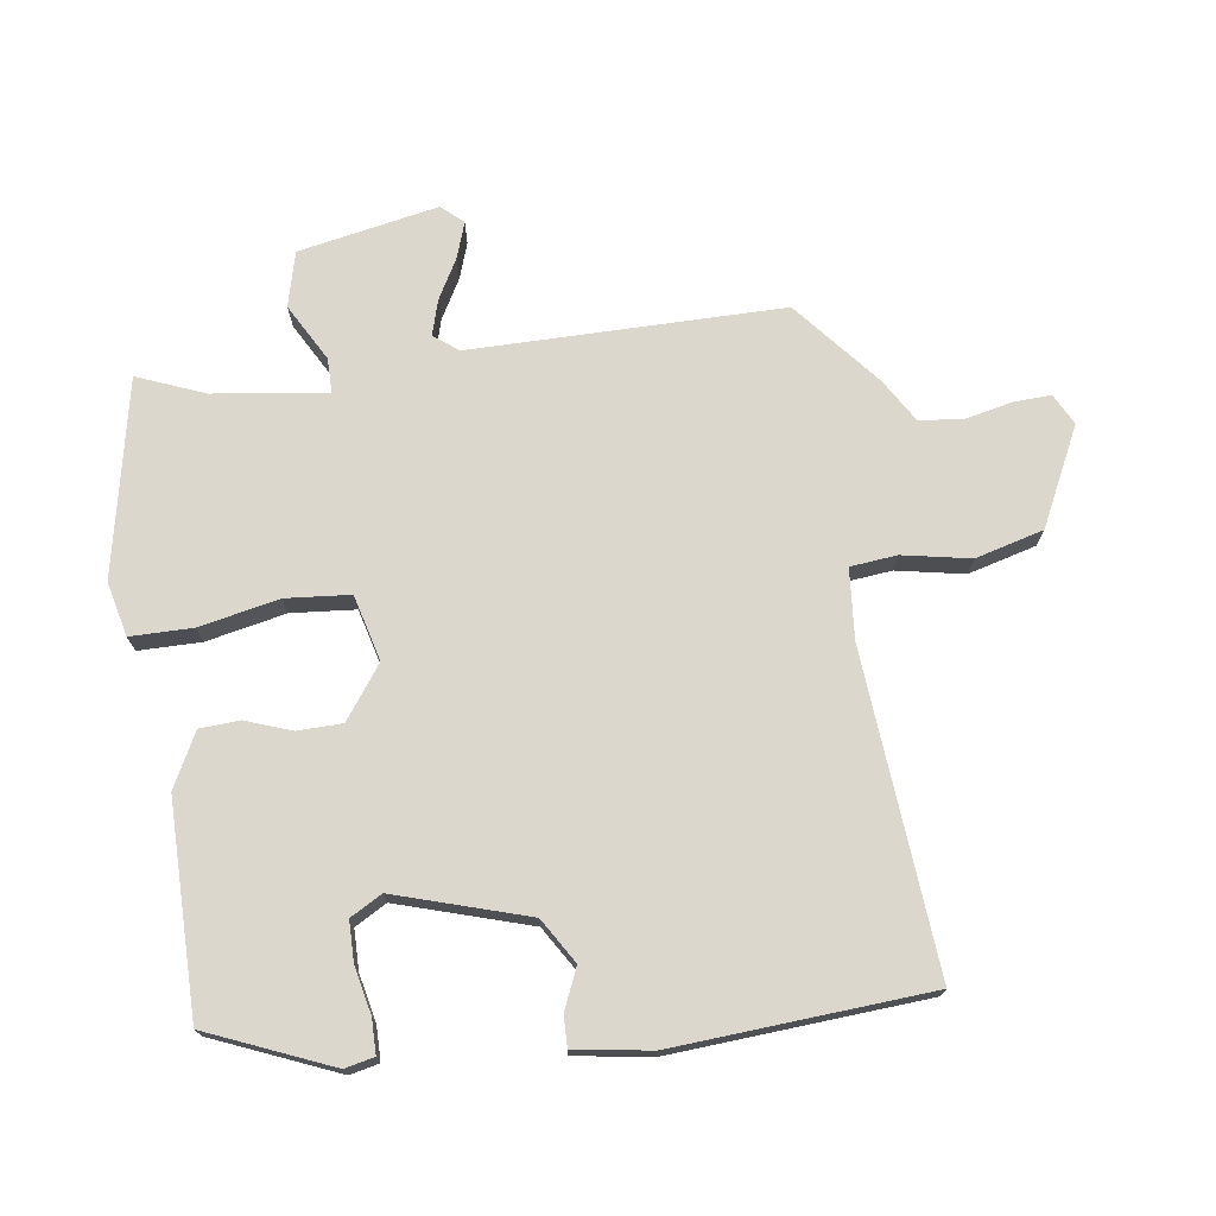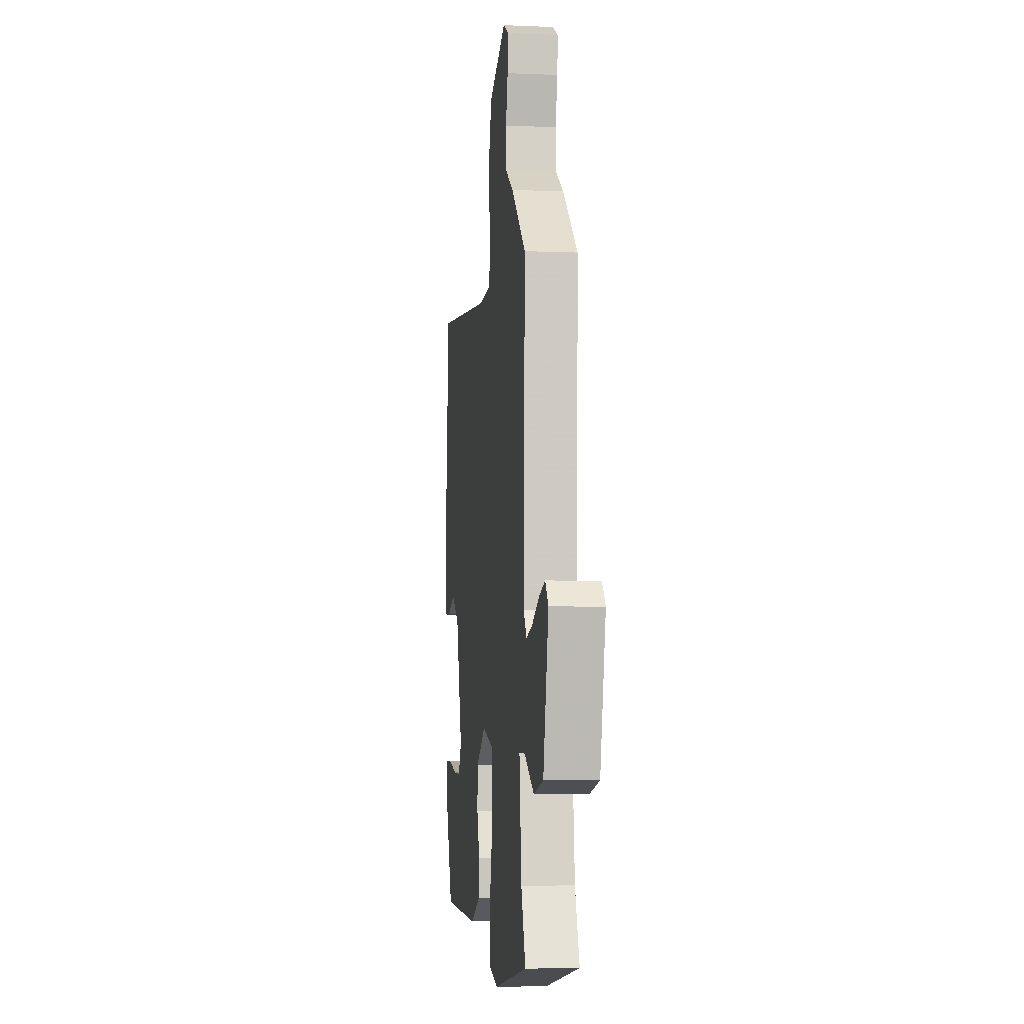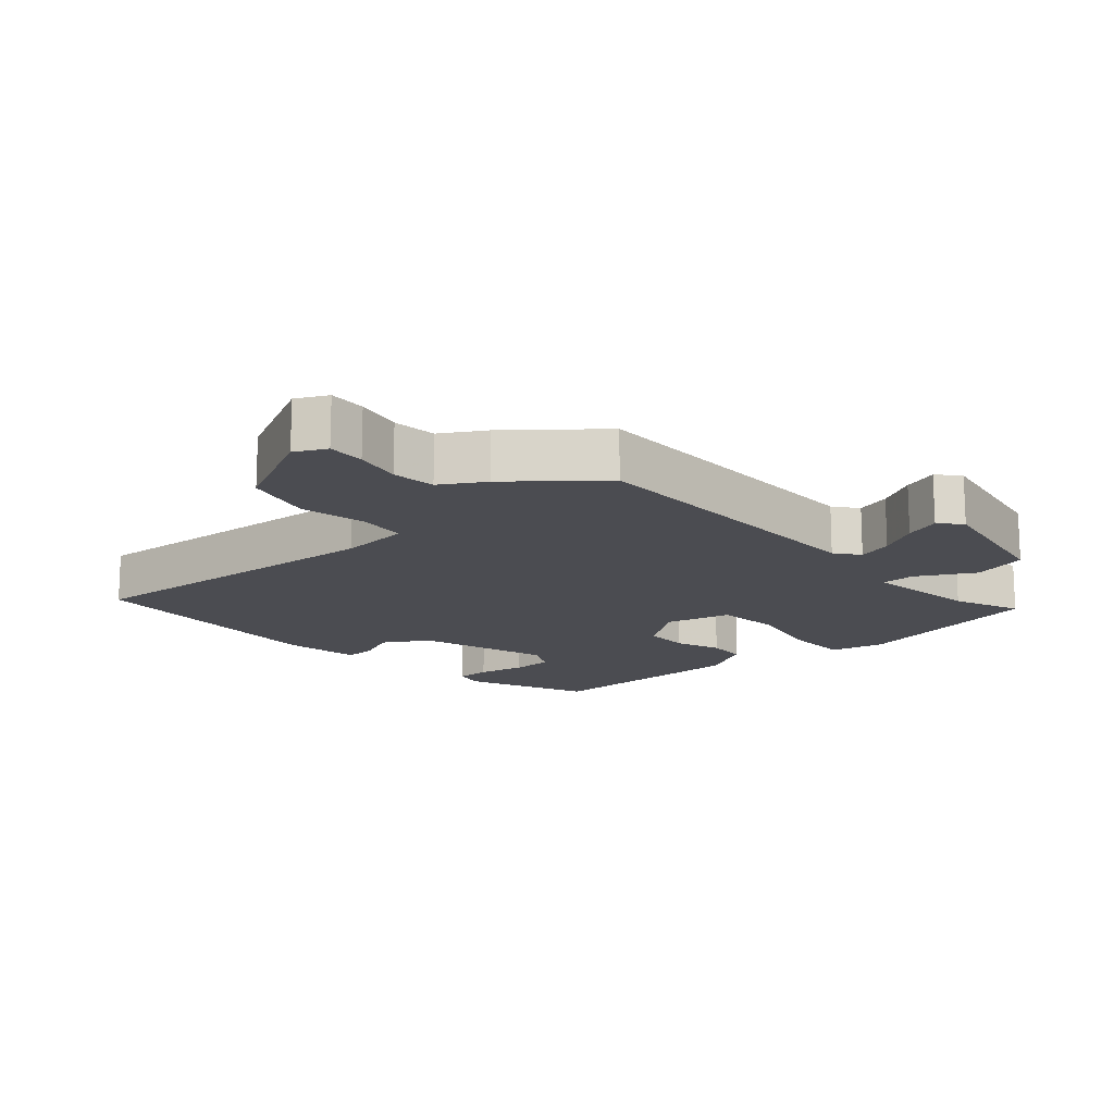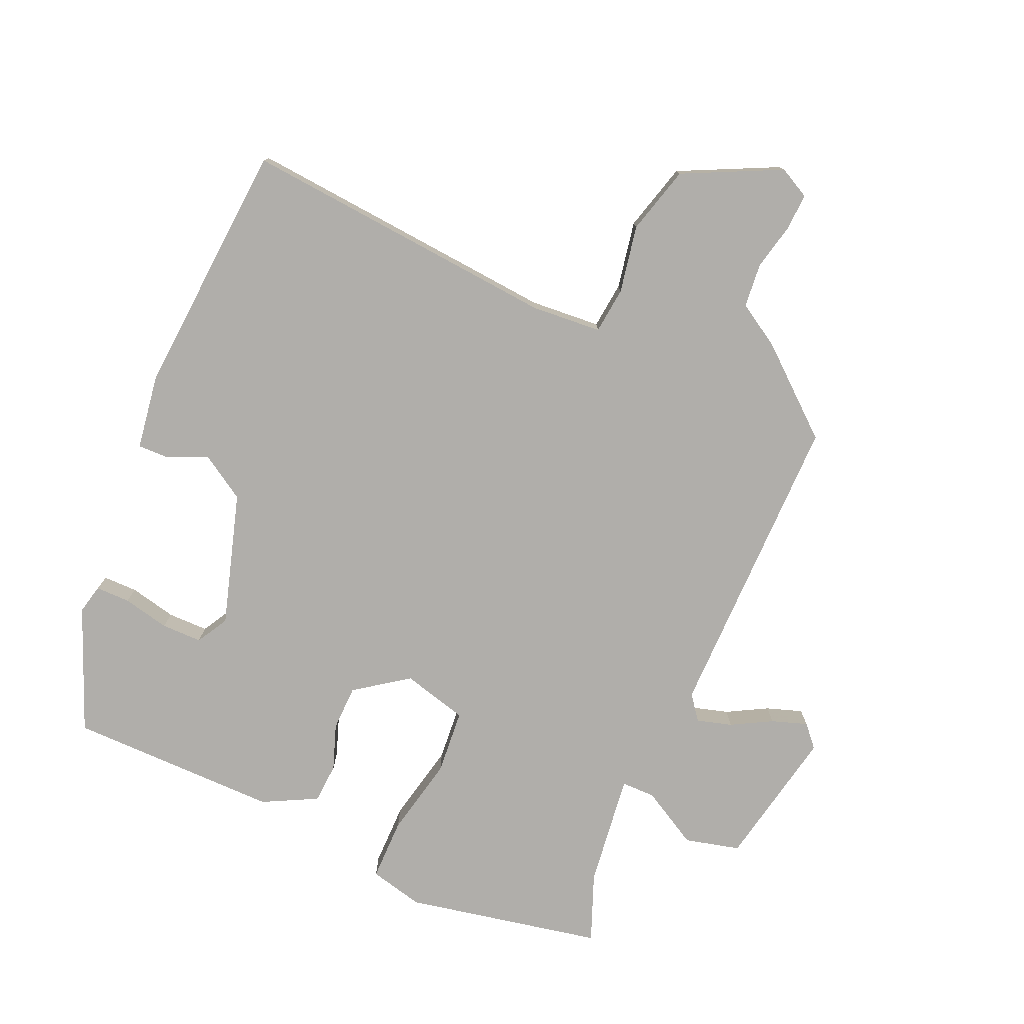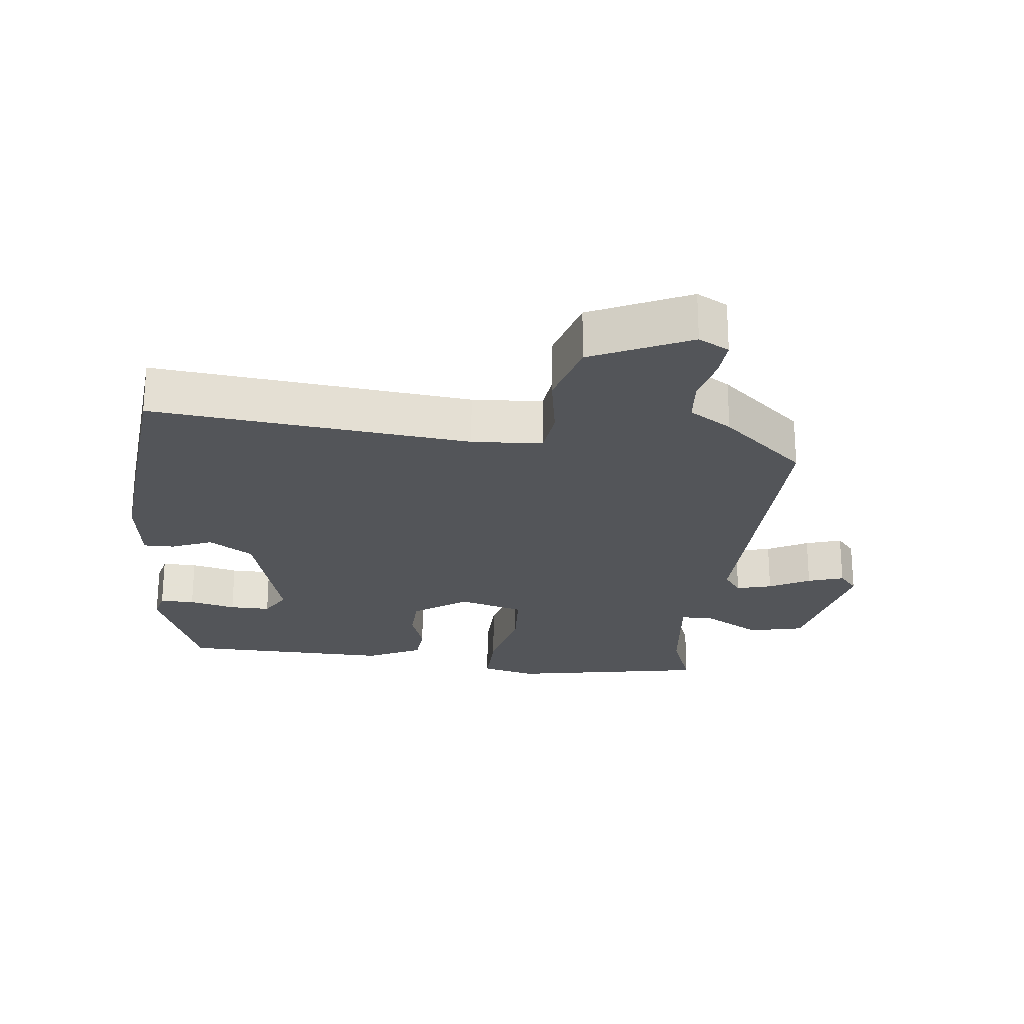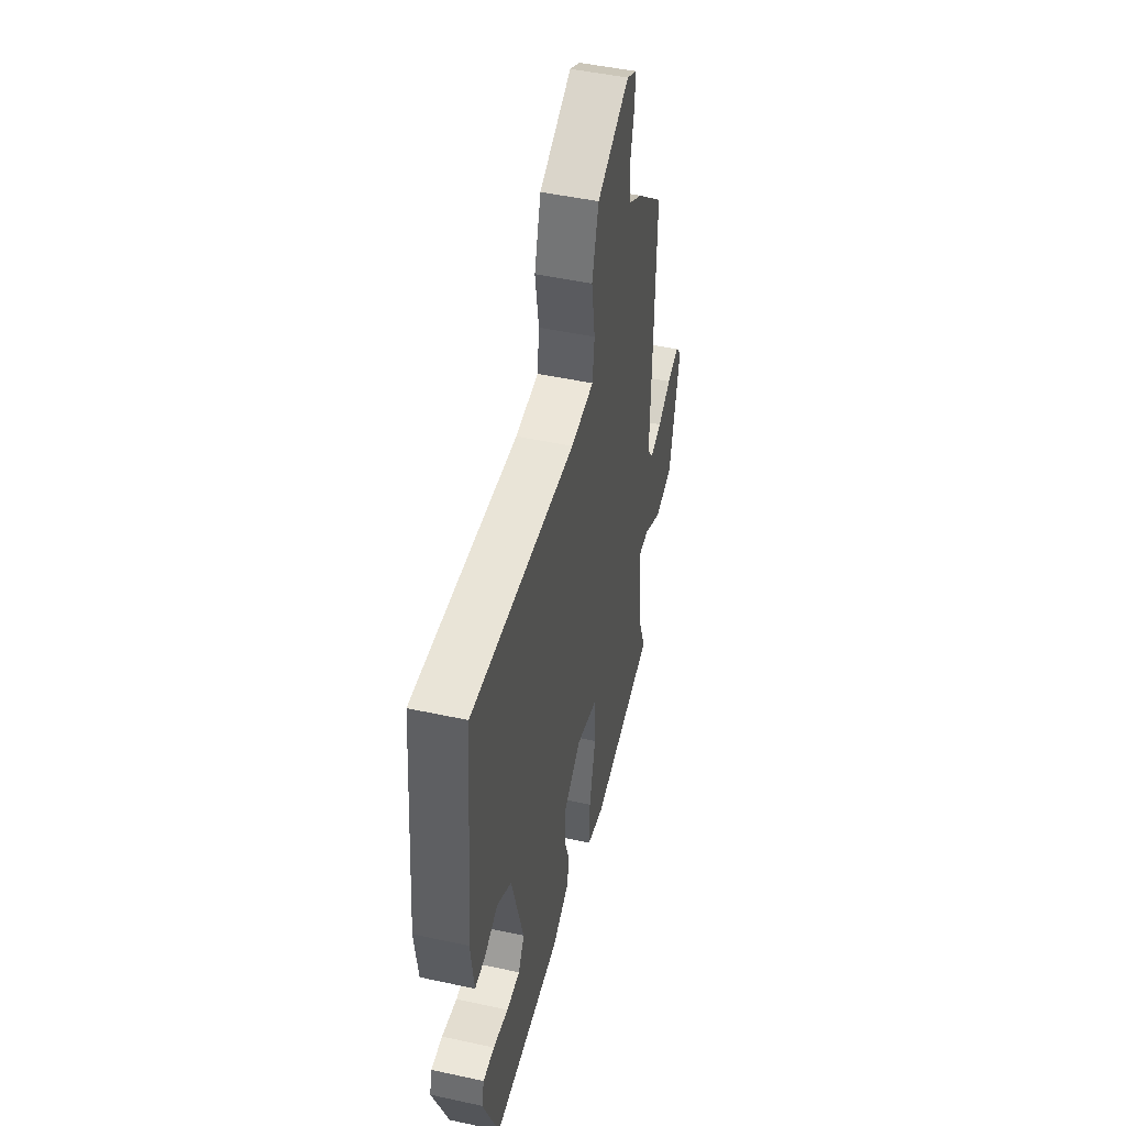
<metadata>
{"format":"obj","ext":"obj","renderer":"f3d","projection":"perspective","resolution":1024,"background":"white","views":[{"elev":73.2,"azim":-96.6,"up":"+Y"},{"elev":-5.3,"azim":82.6,"up":"+Z"},{"elev":-15.5,"azim":43.3,"up":"+Y"},{"elev":-77.7,"azim":-22.5,"up":"+Y"},{"elev":-24.0,"azim":-6.2,"up":"+Y"},{"elev":48.1,"azim":-76.3,"up":"+Z"}]}
</metadata>
<code>
v 0.499 0.07 -0.494
v 0.203 0.07 -0.547
v 0.122 0.07 -0.526
v 0.124 0.07 -0.432
v 0.152 0.07 -0.313
v 0.146 0.07 -0.216
v 0.048 0.07 -0.188
v -0.032 0.07 -0.243
v -0.035 0.07 -0.311
v -0.012 0.07 -0.38
v -0.017 0.07 -0.44
v -0.099 0.07 -0.48
v -0.416 0.07 -0.472
v -0.489 0.07 -0.285
v -0.478 0.07 -0.241
v -0.426 0.07 -0.242
v -0.356 0.07 -0.259
v -0.295 0.07 -0.26
v -0.267 0.07 -0.213
v -0.323 0.07 -0.013
v -0.389 0.07 0.03
v -0.451 0.07 0.005
v -0.497 0.07 0.005
v -0.512 0.07 0.12
v -0.476 0.07 0.503
v 0.002 0.07 0.452
v 0.108 0.07 0.458
v 0.117 0.07 0.528
v 0.1 0.07 0.63
v 0.13 0.07 0.732
v 0.278 0.07 0.8
v 0.324 0.07 0.775
v 0.32 0.07 0.719
v 0.303 0.07 0.649
v 0.308 0.07 0.583
v 0.372 0.07 0.542
v 0.497 0.07 0.432
v 0.485 0.07 -0.037
v 0.512 0.07 -0.074
v 0.565 0.07 -0.06
v 0.626 0.07 -0.028
v 0.68 0.07 -0.011
v 0.708 0.07 -0.044
v 0.662 0.07 -0.253
v 0.579 0.07 -0.272
v 0.494 0.07 -0.222
v 0.443 0.07 -0.221
v 0.461 0.07 -0.392
v 0.499 0 -0.494
v 0.203 0 -0.547
v 0.122 0 -0.526
v 0.124 0 -0.432
v 0.152 0 -0.313
v 0.146 0 -0.216
v 0.048 0 -0.188
v -0.032 0 -0.243
v -0.035 0 -0.311
v -0.012 0 -0.38
v -0.017 0 -0.44
v -0.099 0 -0.48
v -0.416 0 -0.472
v -0.489 0 -0.285
v -0.478 0 -0.241
v -0.426 0 -0.242
v -0.356 0 -0.259
v -0.295 0 -0.26
v -0.267 0 -0.213
v -0.323 0 -0.013
v -0.389 0 0.03
v -0.451 0 0.005
v -0.497 0 0.005
v -0.512 0 0.12
v -0.476 0 0.503
v 0.002 0 0.452
v 0.108 0 0.458
v 0.117 0 0.528
v 0.1 0 0.63
v 0.13 0 0.732
v 0.278 0 0.8
v 0.324 0 0.775
v 0.32 0 0.719
v 0.303 0 0.649
v 0.308 0 0.583
v 0.372 0 0.542
v 0.497 0 0.432
v 0.485 0 -0.037
v 0.512 0 -0.074
v 0.565 0 -0.06
v 0.626 0 -0.028
v 0.68 0 -0.011
v 0.708 0 -0.044
v 0.662 0 -0.253
v 0.579 0 -0.272
v 0.494 0 -0.222
v 0.443 0 -0.221
v 0.461 0 -0.392
f 43 44 45 46
f 43 46 47
f 40 41 42 43
f 39 40 43 47
f 38 39 47
f 35 36 37 38
f 35 38 47
f 31 32 33 34
f 31 34 35
f 28 29 30 31
f 27 28 31 35
f 23 24 25 26
f 21 22 23 26
f 20 21 26 27
f 19 20 27 35
f 14 15 16 17
f 14 17 18
f 13 14 18
f 9 10 11 12
f 8 9 12 13
f 7 8 13 18
f 2 3 4 5
f 48 1 2 5
f 48 5 6
f 47 48 6
f 35 47 6 7
f 7 18 19 35
f 94 93 92 91
f 95 94 91
f 91 90 89 88
f 95 91 88 87
f 95 87 86
f 86 85 84 83
f 95 86 83
f 82 81 80 79
f 83 82 79
f 79 78 77 76
f 83 79 76 75
f 74 73 72 71
f 74 71 70 69
f 75 74 69 68
f 83 75 68 67
f 65 64 63 62
f 66 65 62
f 66 62 61
f 60 59 58 57
f 61 60 57 56
f 66 61 56 55
f 53 52 51 50
f 53 50 49 96
f 54 53 96
f 54 96 95
f 55 54 95 83
f 83 67 66 55
f 1 49 50 2
f 2 50 51 3
f 3 51 52 4
f 4 52 53 5
f 5 53 54 6
f 6 54 55 7
f 7 55 56 8
f 8 56 57 9
f 9 57 58 10
f 10 58 59 11
f 11 59 60 12
f 12 60 61 13
f 13 61 62 14
f 14 62 63 15
f 15 63 64 16
f 16 64 65 17
f 17 65 66 18
f 18 66 67 19
f 19 67 68 20
f 20 68 69 21
f 21 69 70 22
f 22 70 71 23
f 23 71 72 24
f 24 72 73 25
f 25 73 74 26
f 26 74 75 27
f 27 75 76 28
f 28 76 77 29
f 29 77 78 30
f 30 78 79 31
f 31 79 80 32
f 32 80 81 33
f 33 81 82 34
f 34 82 83 35
f 35 83 84 36
f 36 84 85 37
f 37 85 86 38
f 38 86 87 39
f 39 87 88 40
f 40 88 89 41
f 41 89 90 42
f 42 90 91 43
f 43 91 92 44
f 44 92 93 45
f 45 93 94 46
f 46 94 95 47
f 47 95 96 48
f 48 96 49 1

</code>
